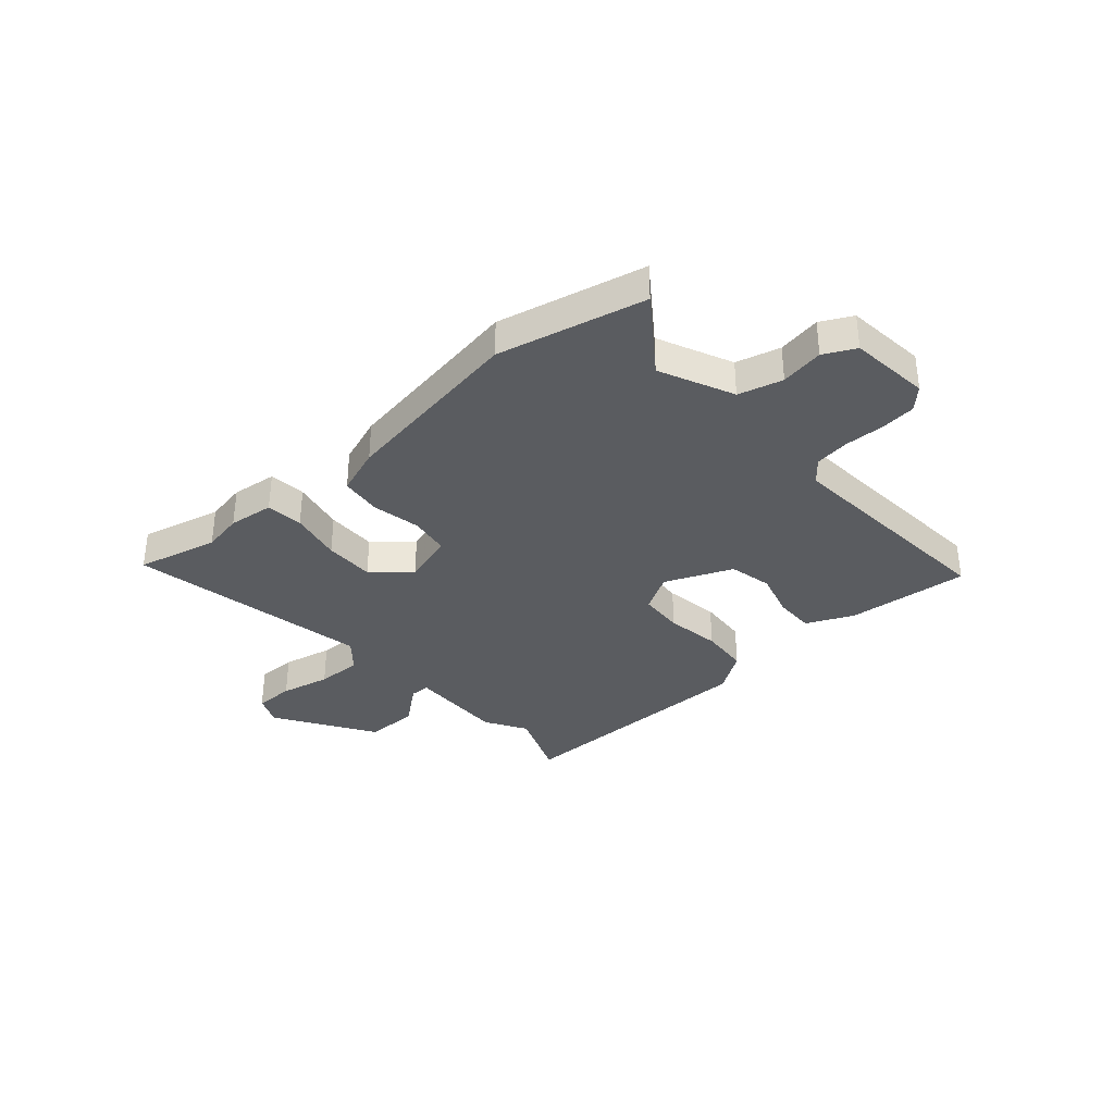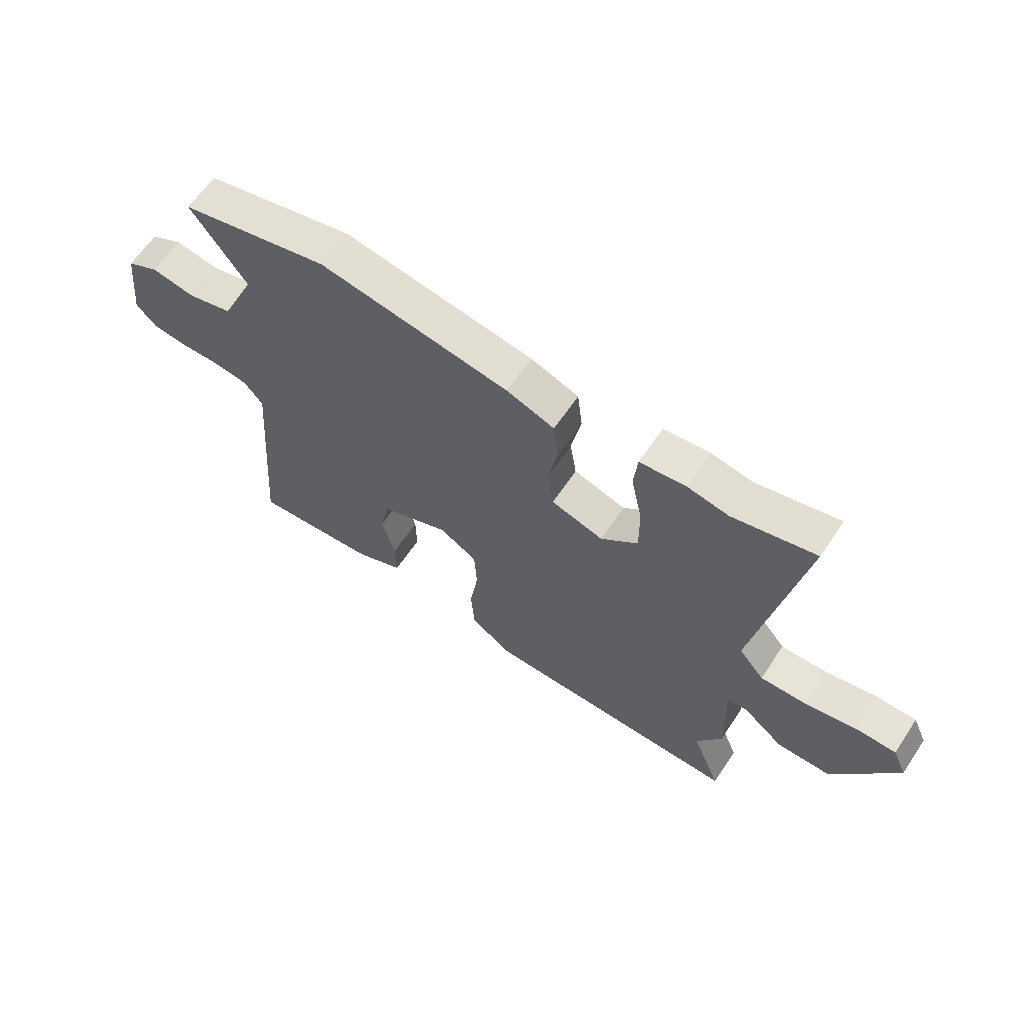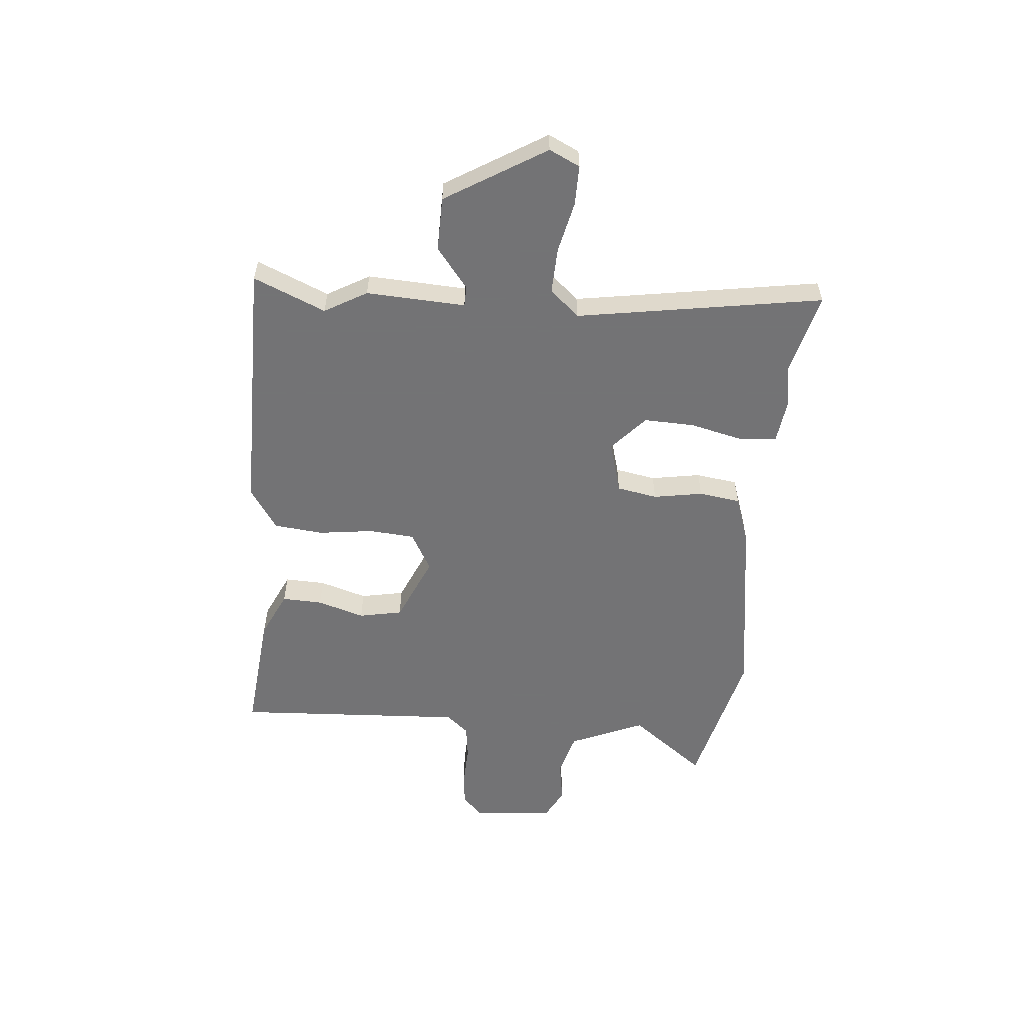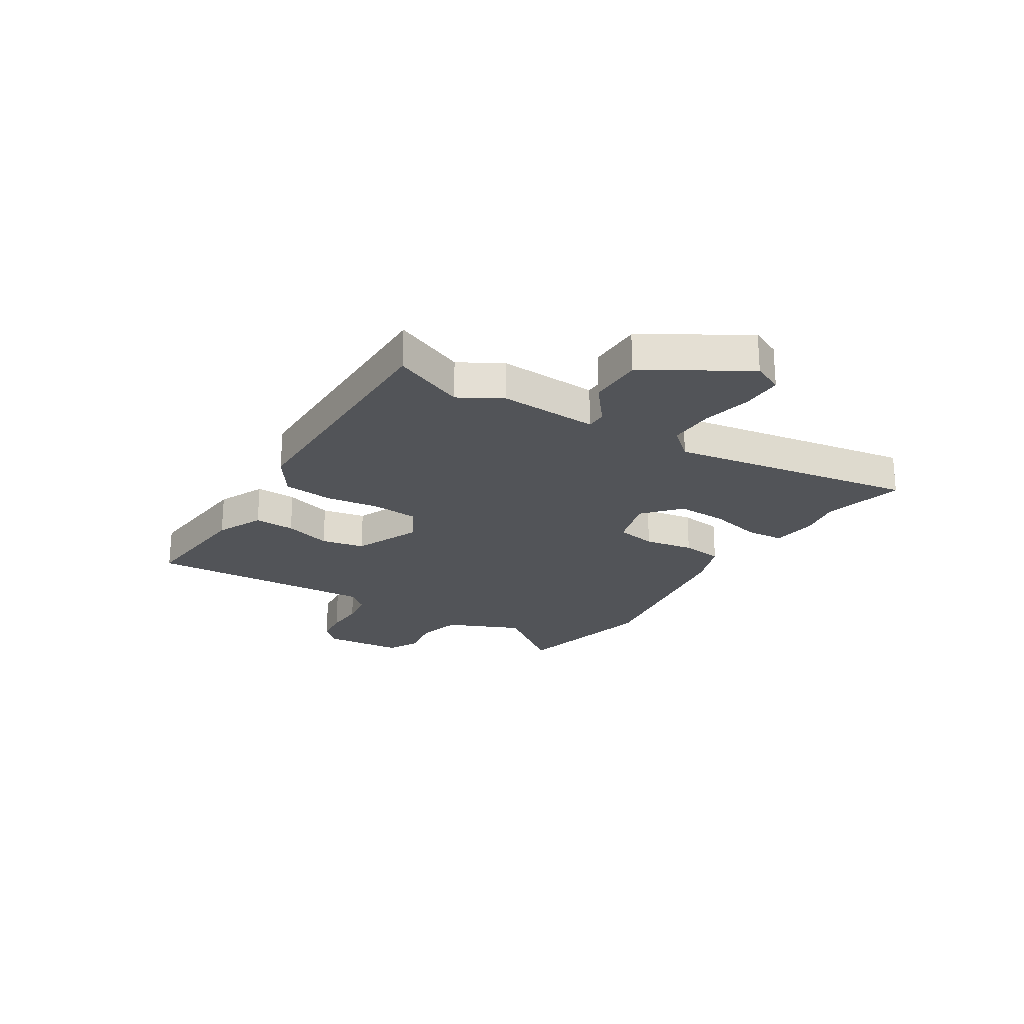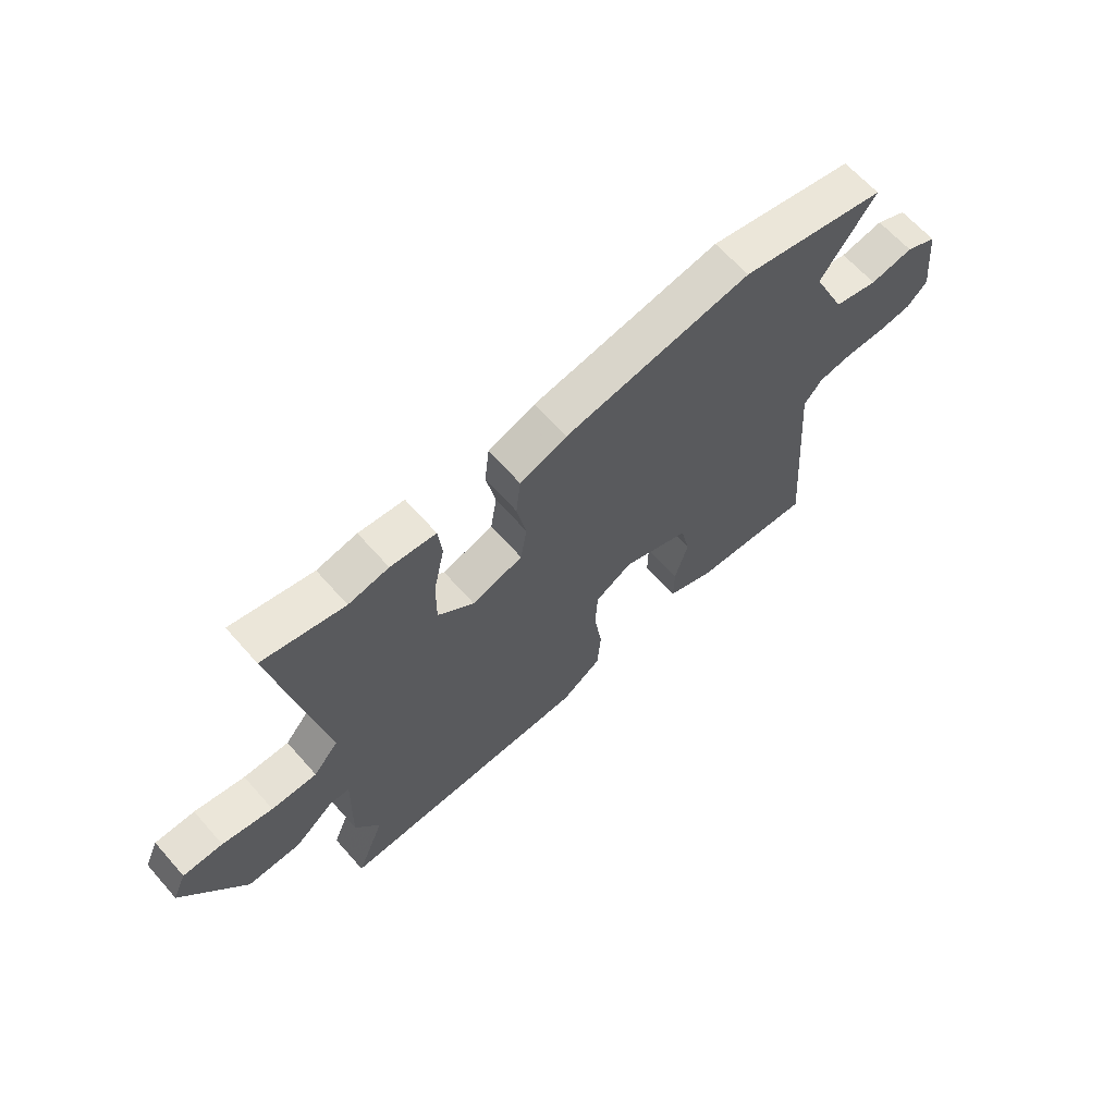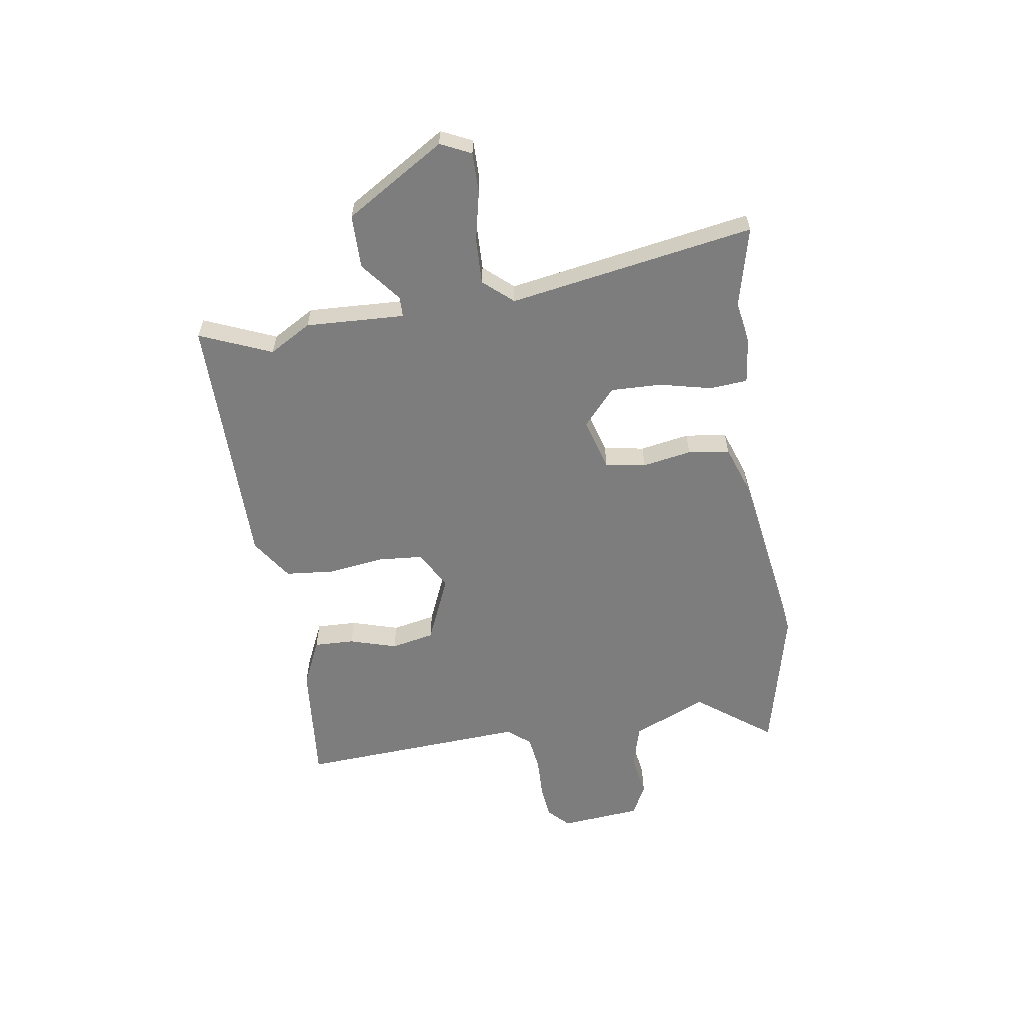
<metadata>
{"format":"obj","ext":"obj","renderer":"f3d","projection":"perspective","resolution":1024,"background":"white","views":[{"elev":-34.4,"azim":40.9,"up":"+Y"},{"elev":62.7,"azim":-146.3,"up":"+Z"},{"elev":-56.0,"azim":-96.5,"up":"+Y"},{"elev":-23.2,"azim":-123.1,"up":"+Y"},{"elev":64.9,"azim":-41.5,"up":"+Z"},{"elev":-59.2,"azim":-82.3,"up":"+Y"}]}
</metadata>
<code>
v 0.315 0.07 0.54
v 0.591 0.07 0.48
v 0.488 0.07 0.337
v 0.551 0.07 0.199
v 0.634 0.07 0.178
v 0.715 0.07 0.193
v 0.774 0.07 0.164
v 0.791 0.07 0.012
v 0.753 0.07 -0.027
v 0.688 0.07 -0.035
v 0.613 0.07 -0.034
v 0.548 0.07 -0.044
v 0.513 0.07 -0.087
v 0.547 0.07 -0.519
v 0.316 0.07 -0.502
v 0.227 0.07 -0.463
v 0.228 0.07 -0.387
v 0.253 0.07 -0.298
v 0.235 0.07 -0.217
v 0.108 0.07 -0.165
v 0.037 0.07 -0.207
v 0.032 0.07 -0.292
v 0.048 0.07 -0.395
v 0.041 0.07 -0.488
v -0.036 0.07 -0.542
v -0.521 0.07 -0.553
v -0.467 0.07 -0.417
v -0.514 0.07 -0.339
v -0.509 0.07 -0.153
v -0.547 0.07 -0.153
v -0.621 0.07 -0.214
v -0.722 0.07 -0.215
v -0.84 0.07 -0.031
v -0.814 0.07 0.027
v -0.739 0.07 0.028
v -0.644 0.07 0.009
v -0.558 0.07 0.008
v -0.511 0.07 0.064
v -0.597 0.07 0.522
v -0.443 0.07 0.487
v -0.367 0.07 0.502
v -0.281 0.07 0.493
v -0.274 0.07 0.423
v -0.295 0.07 0.324
v -0.296 0.07 0.229
v -0.227 0.07 0.17
v -0.13 0.07 0.2
v -0.118 0.07 0.276
v -0.136 0.07 0.368
v -0.127 0.07 0.446
v -0.038 0.07 0.479
v 0.315 0 0.54
v 0.591 0 0.48
v 0.488 0 0.337
v 0.551 0 0.199
v 0.634 0 0.178
v 0.715 0 0.193
v 0.774 0 0.164
v 0.791 0 0.012
v 0.753 0 -0.027
v 0.688 0 -0.035
v 0.613 0 -0.034
v 0.548 0 -0.044
v 0.513 0 -0.087
v 0.547 0 -0.519
v 0.316 0 -0.502
v 0.227 0 -0.463
v 0.228 0 -0.387
v 0.253 0 -0.298
v 0.235 0 -0.217
v 0.108 0 -0.165
v 0.037 0 -0.207
v 0.032 0 -0.292
v 0.048 0 -0.395
v 0.041 0 -0.488
v -0.036 0 -0.542
v -0.521 0 -0.553
v -0.467 0 -0.417
v -0.514 0 -0.339
v -0.509 0 -0.153
v -0.547 0 -0.153
v -0.621 0 -0.214
v -0.722 0 -0.215
v -0.84 0 -0.031
v -0.814 0 0.027
v -0.739 0 0.028
v -0.644 0 0.009
v -0.558 0 0.008
v -0.511 0 0.064
v -0.597 0 0.522
v -0.443 0 0.487
v -0.367 0 0.502
v -0.281 0 0.493
v -0.274 0 0.423
v -0.295 0 0.324
v -0.296 0 0.229
v -0.227 0 0.17
v -0.13 0 0.2
v -0.118 0 0.276
v -0.136 0 0.368
v -0.127 0 0.446
v -0.038 0 0.479
f 1 2 3
f 51 1 3
f 50 51 3
f 49 50 3
f 48 49 3
f 47 48 3 4
f 46 47 4 5
f 42 43 44
f 41 42 44
f 40 41 44
f 40 44 45
f 39 40 45
f 38 39 45
f 37 38 45 46
f 34 35 36
f 33 34 36
f 32 33 36
f 31 32 36
f 30 31 36
f 29 30 36 37
f 27 28 29
f 25 26 27
f 24 25 27
f 23 24 27
f 22 23 27
f 21 22 27 29
f 37 46 5
f 29 37 5
f 21 29 5
f 20 21 5
f 16 17 18
f 15 16 18
f 14 15 18
f 13 14 18
f 12 13 18 19
f 9 10 11
f 8 9 11
f 7 8 11
f 6 7 11
f 5 6 11
f 5 11 12
f 5 12 19 20
f 54 53 52
f 54 52 102
f 54 102 101
f 54 101 100
f 54 100 99
f 55 54 99 98
f 56 55 98 97
f 95 94 93
f 95 93 92
f 95 92 91
f 96 95 91
f 96 91 90
f 96 90 89
f 97 96 89 88
f 87 86 85
f 87 85 84
f 87 84 83
f 87 83 82
f 87 82 81
f 88 87 81 80
f 80 79 78
f 78 77 76
f 78 76 75
f 78 75 74
f 78 74 73
f 80 78 73 72
f 56 97 88
f 56 88 80
f 56 80 72
f 56 72 71
f 69 68 67
f 69 67 66
f 69 66 65
f 69 65 64
f 70 69 64 63
f 62 61 60
f 62 60 59
f 62 59 58
f 62 58 57
f 62 57 56
f 63 62 56
f 71 70 63 56
f 1 52 53 2
f 2 53 54 3
f 3 54 55 4
f 4 55 56 5
f 5 56 57 6
f 6 57 58 7
f 7 58 59 8
f 8 59 60 9
f 9 60 61 10
f 10 61 62 11
f 11 62 63 12
f 12 63 64 13
f 13 64 65 14
f 14 65 66 15
f 15 66 67 16
f 16 67 68 17
f 17 68 69 18
f 18 69 70 19
f 19 70 71 20
f 20 71 72 21
f 21 72 73 22
f 22 73 74 23
f 23 74 75 24
f 24 75 76 25
f 25 76 77 26
f 26 77 78 27
f 27 78 79 28
f 28 79 80 29
f 29 80 81 30
f 30 81 82 31
f 31 82 83 32
f 32 83 84 33
f 33 84 85 34
f 34 85 86 35
f 35 86 87 36
f 36 87 88 37
f 37 88 89 38
f 38 89 90 39
f 39 90 91 40
f 40 91 92 41
f 41 92 93 42
f 42 93 94 43
f 43 94 95 44
f 44 95 96 45
f 45 96 97 46
f 46 97 98 47
f 47 98 99 48
f 48 99 100 49
f 49 100 101 50
f 50 101 102 51
f 51 102 52 1

</code>
